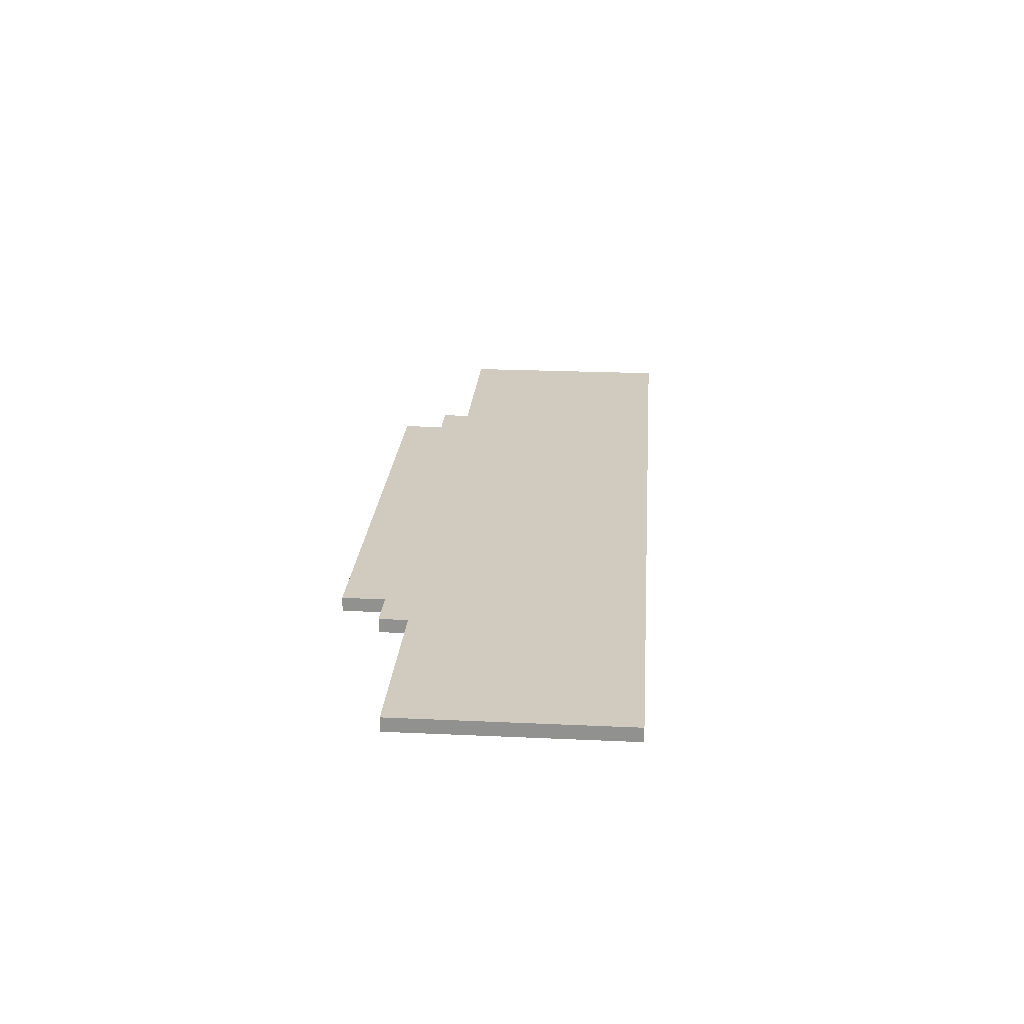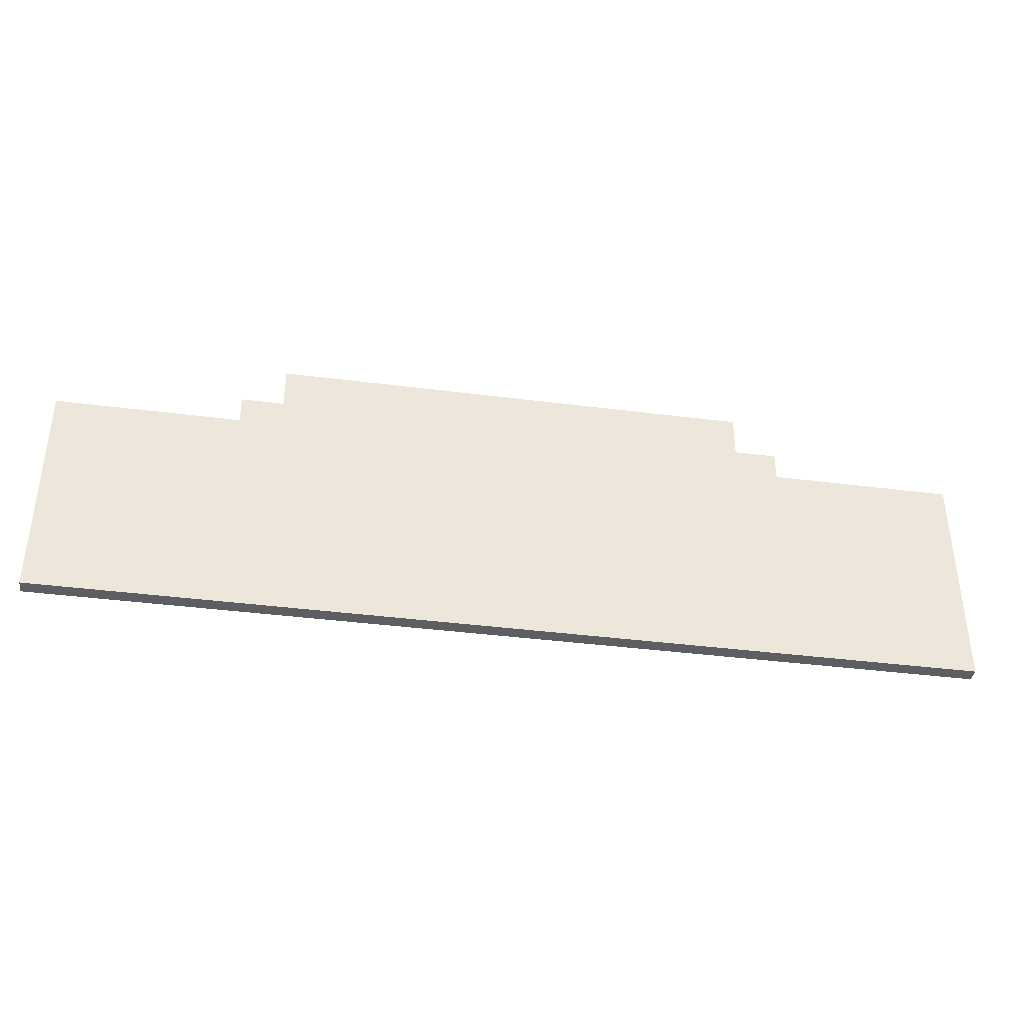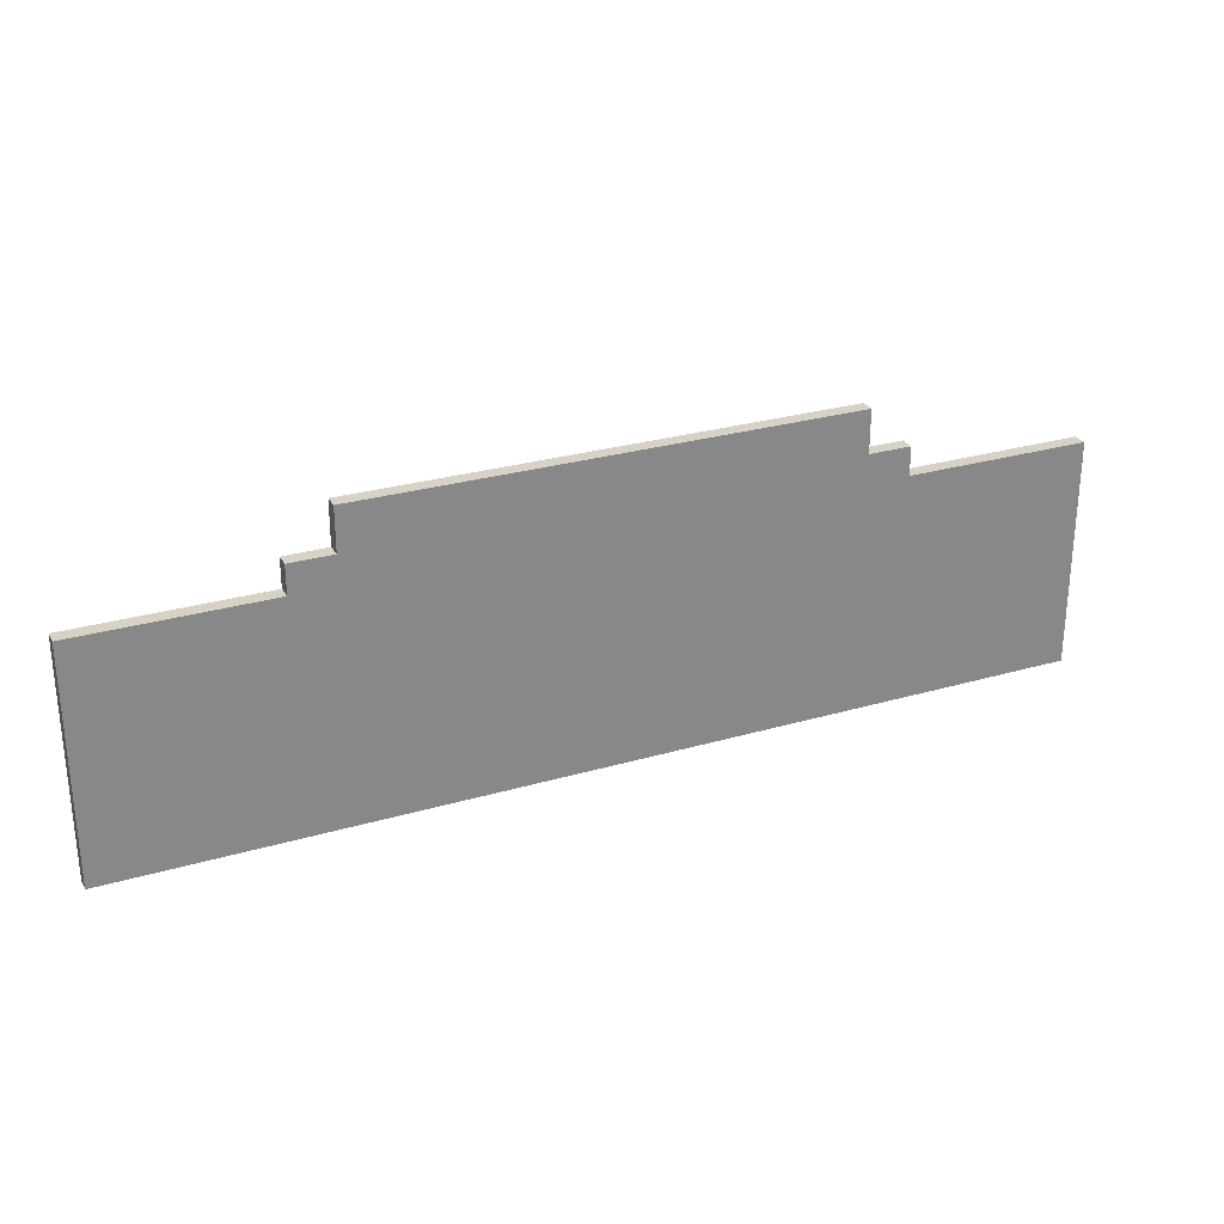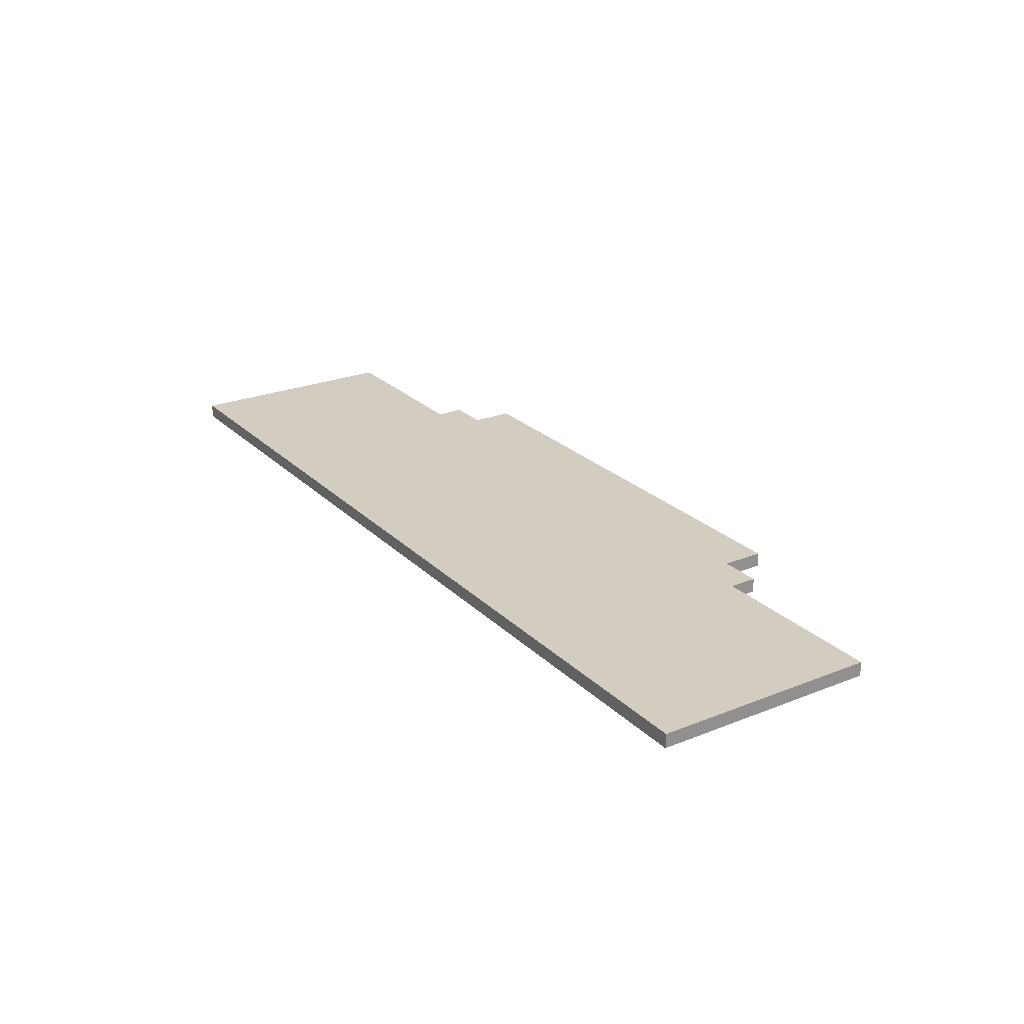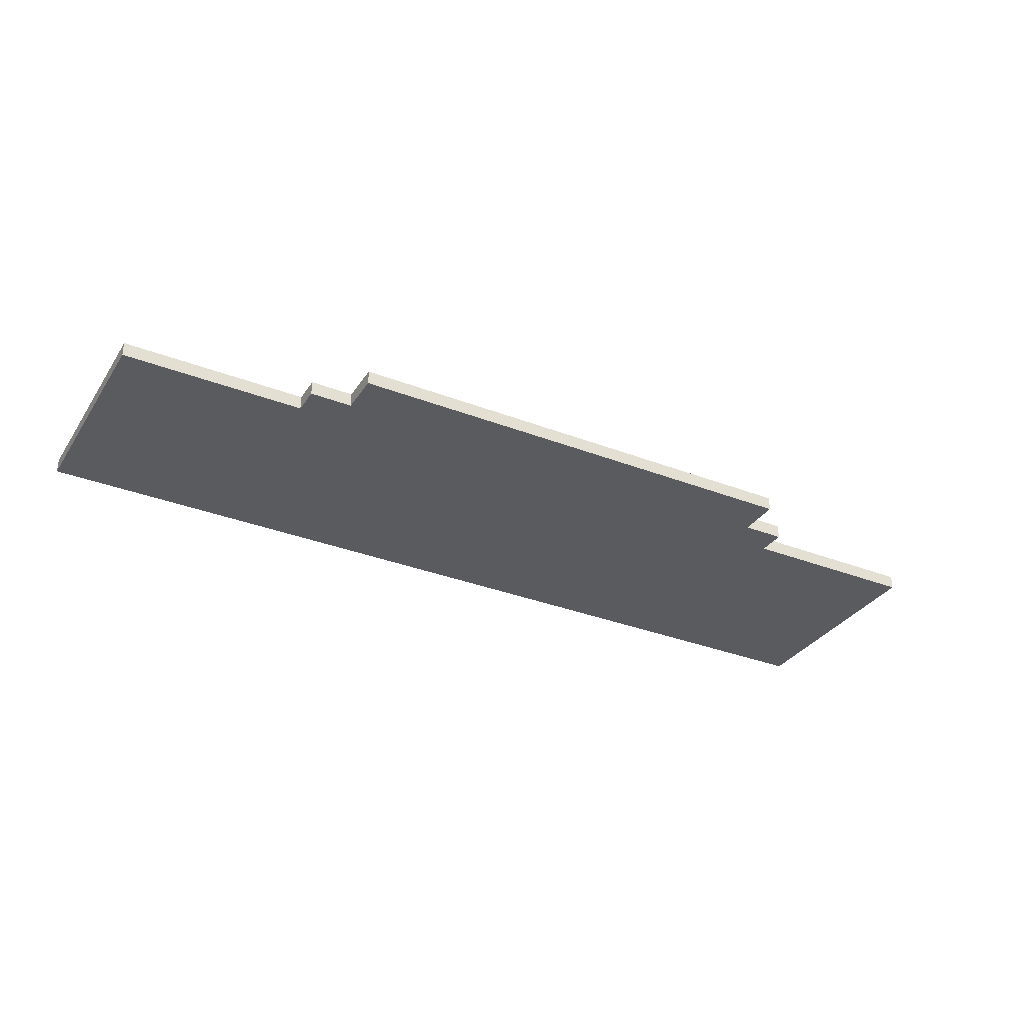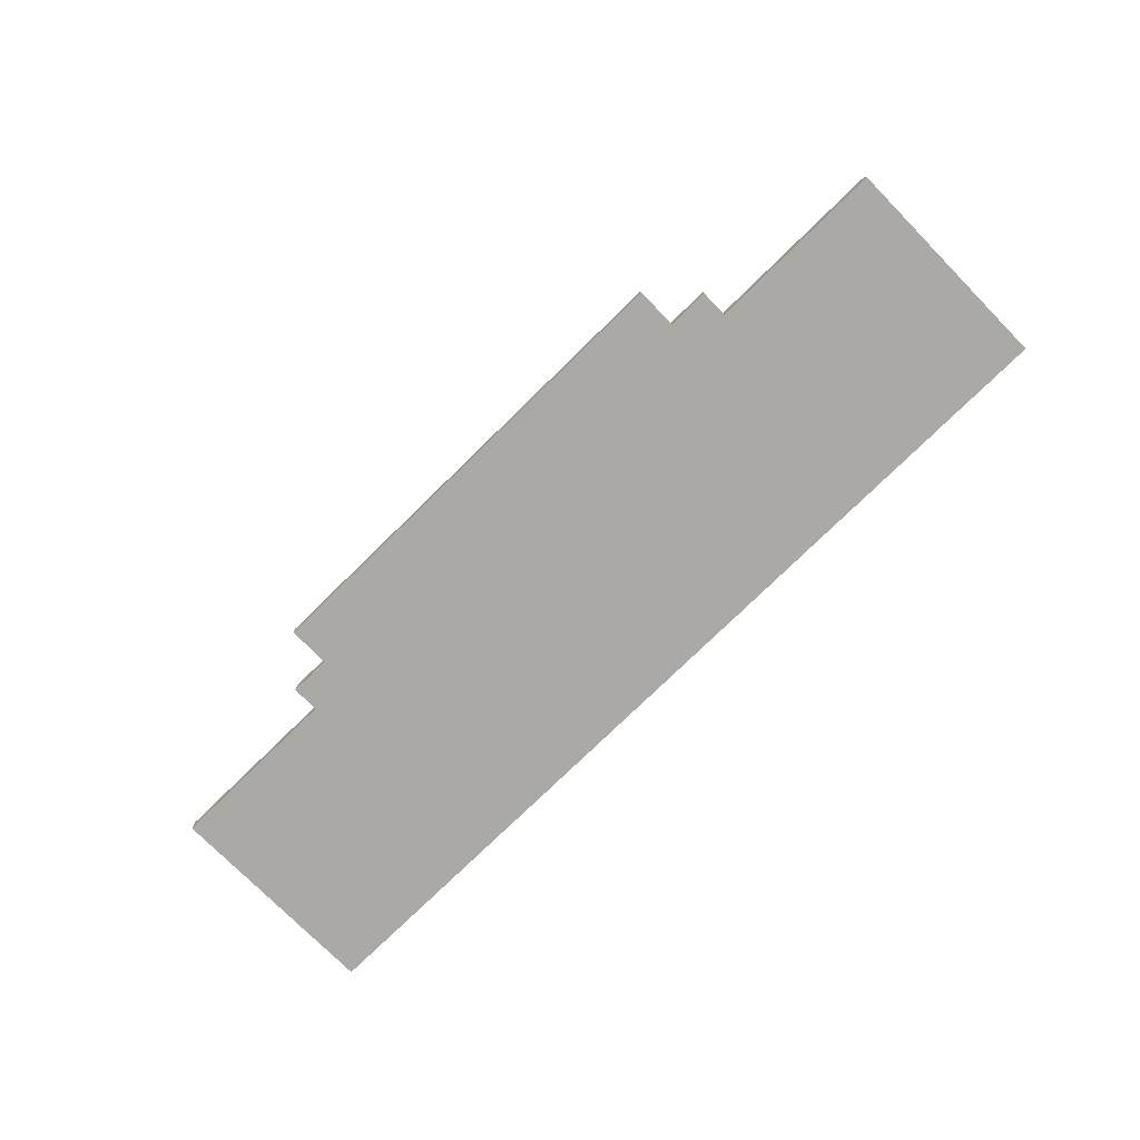
<metadata>
{"format":"obj","ext":"obj","renderer":"f3d","projection":"perspective","resolution":1024,"background":"white","views":[{"elev":23.4,"azim":94.4,"up":"+Y"},{"elev":-38.2,"azim":-9.3,"up":"+Z"},{"elev":27.6,"azim":155.9,"up":"+Z"},{"elev":24.5,"azim":-123.2,"up":"+Y"},{"elev":-32.8,"azim":-28.3,"up":"+Y"},{"elev":-75.3,"azim":44.5,"up":"+Y"}]}
</metadata>
<code>
g bank_default
v 1.757 -3.239 7.074
v 1.757 -3.239 6.074
v 1.757 -3.302 6.074
v 1.757 -3.302 7.074
v 0.9449 -3.239 7.199
v 0.9449 -3.239 7.074
v 0.9449 -3.302 7.074
v 0.9449 -3.302 7.199
v 0.7574 -3.239 7.387
v 0.7574 -3.239 7.199
v 0.7574 -3.302 7.199
v 0.7574 -3.302 7.387
v -1.368 -3.239 7.199
v -1.368 -3.239 7.387
v -1.368 -3.302 7.199
v -1.368 -3.302 7.387
v -1.555 -3.239 7.074
v -1.555 -3.239 7.199
v -1.555 -3.302 7.074
v -1.555 -3.302 7.199
v -2.368 -3.239 6.074
v -2.368 -3.239 7.074
v -2.368 -3.302 6.074
v -2.368 -3.302 7.074
v 0.9449 -3.239 7.074
v 1.757 -3.239 6.074
v 1.757 -3.239 7.074
v -1.555 -3.239 7.074
v -1.368 -3.239 7.199
v 0.7574 -3.239 7.199
v 0.9449 -3.239 7.199
v 0.7574 -3.239 7.387
v -1.368 -3.239 7.387
v -1.555 -3.239 7.199
v -2.368 -3.239 6.074
v -2.368 -3.239 7.074
v 1.757 -3.302 6.074
v 0.9449 -3.302 7.074
v 1.757 -3.302 7.074
v -1.555 -3.302 7.074
v -1.368 -3.302 7.199
v 0.7574 -3.302 7.199
v 0.9449 -3.302 7.199
v 0.7574 -3.302 7.387
v -1.368 -3.302 7.387
v -1.555 -3.302 7.199
v -2.368 -3.302 6.074
v -2.368 -3.302 7.074
v 1.757 -3.302 6.074
v 1.757 -3.239 6.074
v -2.368 -3.239 6.074
v -2.368 -3.302 6.074
v 1.757 -3.239 7.074
v 1.757 -3.302 7.074
v 0.9449 -3.239 7.074
v 0.9449 -3.302 7.074
v -1.555 -3.239 7.074
v -1.555 -3.302 7.074
v -2.368 -3.239 7.074
v -2.368 -3.302 7.074
v 0.9449 -3.239 7.199
v 0.9449 -3.302 7.199
v 0.7574 -3.239 7.199
v 0.7574 -3.302 7.199
v -1.368 -3.239 7.199
v -1.368 -3.302 7.199
v -1.555 -3.239 7.199
v -1.555 -3.302 7.199
v 0.7574 -3.239 7.387
v 0.7574 -3.302 7.387
v -1.368 -3.239 7.387
v -1.368 -3.302 7.387
g bank_default_0
f 3 2 1
f 3 1 4
f 7 6 5
f 7 5 8
f 11 10 9
f 11 9 12
f 15 14 13
f 15 16 14
f 19 18 17
f 19 20 18
f 23 22 21
f 23 24 22
f 27 26 25
f 25 26 28
f 29 25 28
f 30 25 29
f 31 25 30
f 32 30 29
f 32 29 33
f 29 28 34
f 28 26 35
f 28 35 36
f 39 38 37
f 38 40 37
f 41 40 38
f 42 41 38
f 43 42 38
f 44 41 42
f 44 45 41
f 41 46 40
f 40 47 37
f 40 48 47
f 51 50 49
f 51 49 52
f 55 54 53
f 55 56 54
f 59 58 57
f 59 60 58
f 63 62 61
f 63 64 62
f 67 66 65
f 67 68 66
f 71 70 69
f 71 72 70

</code>
